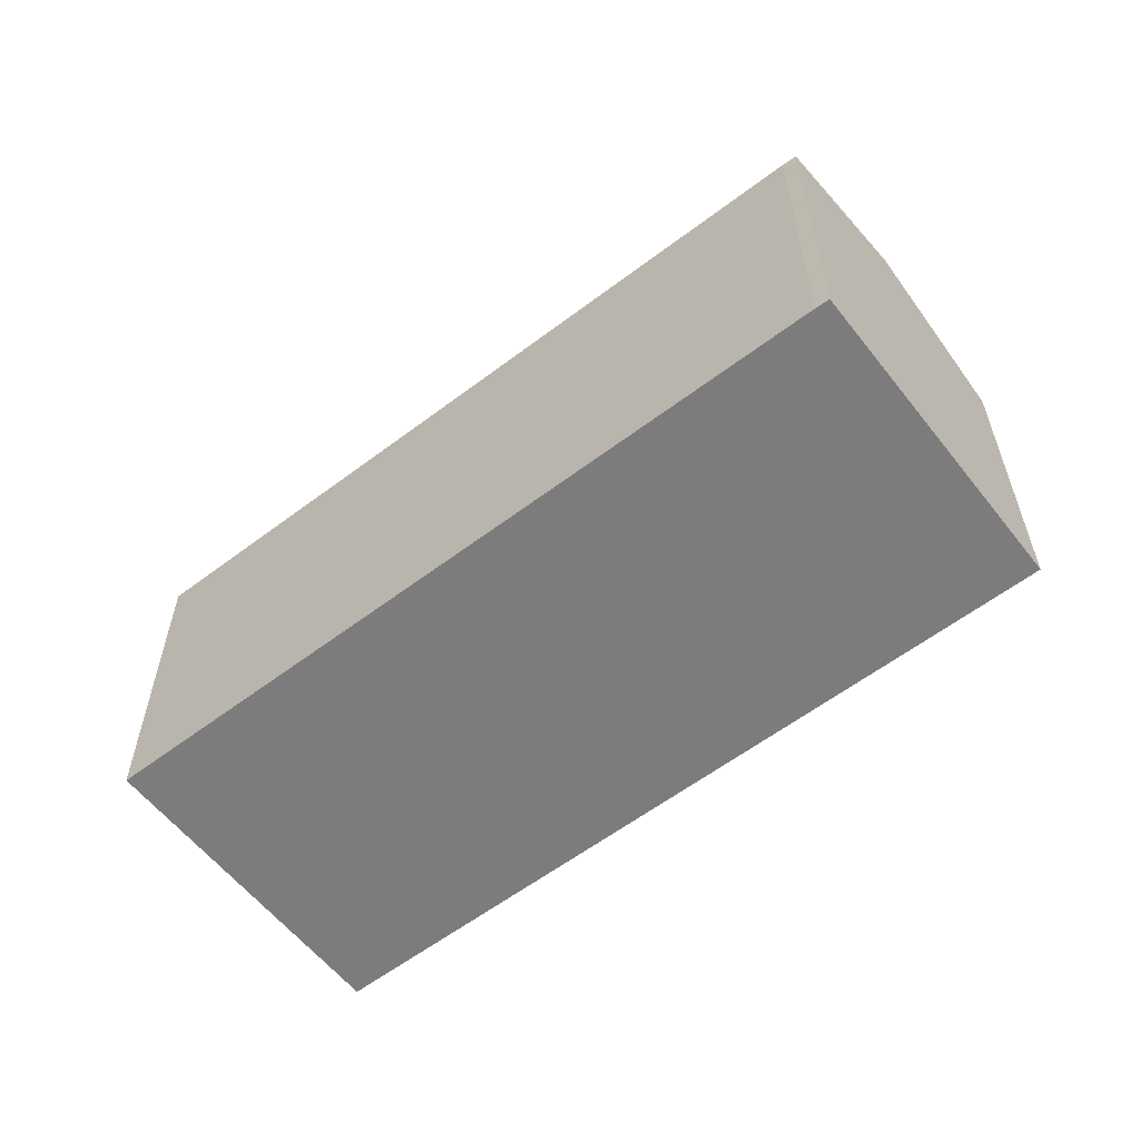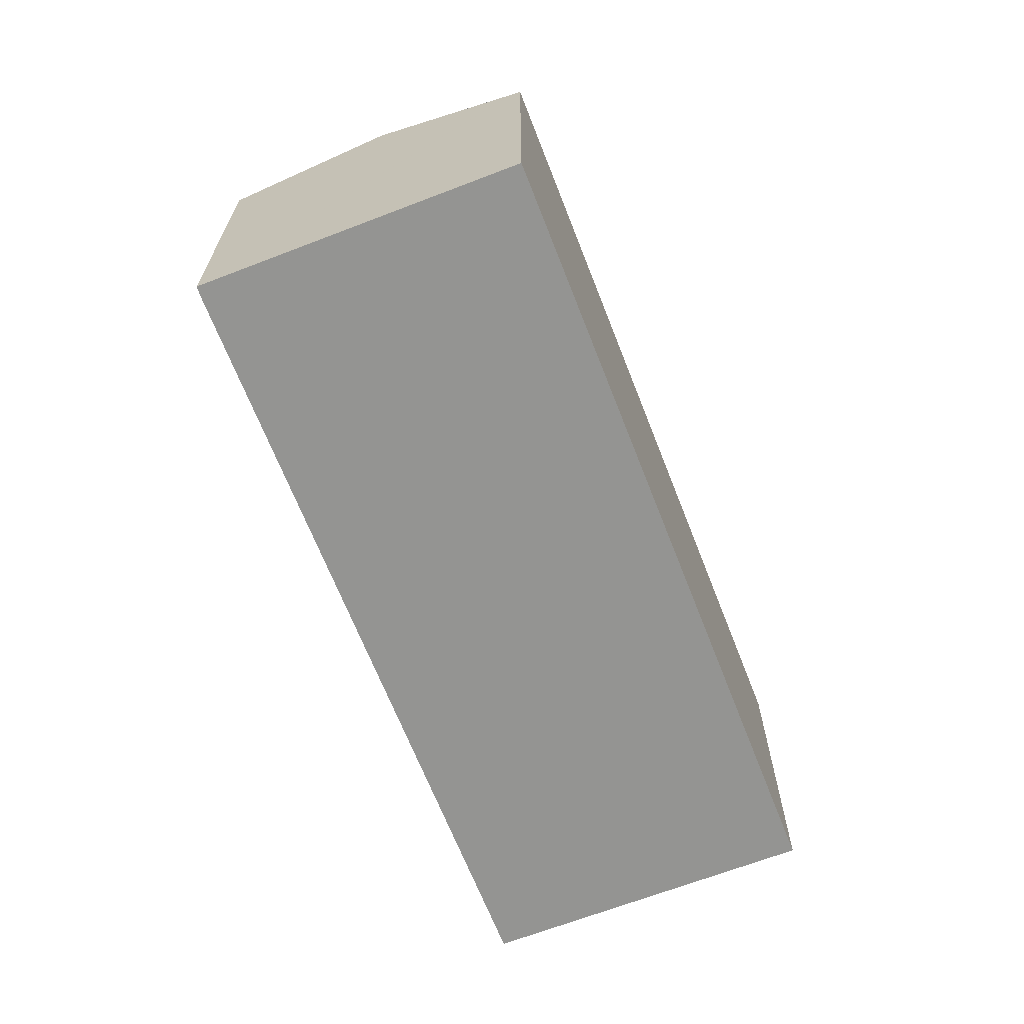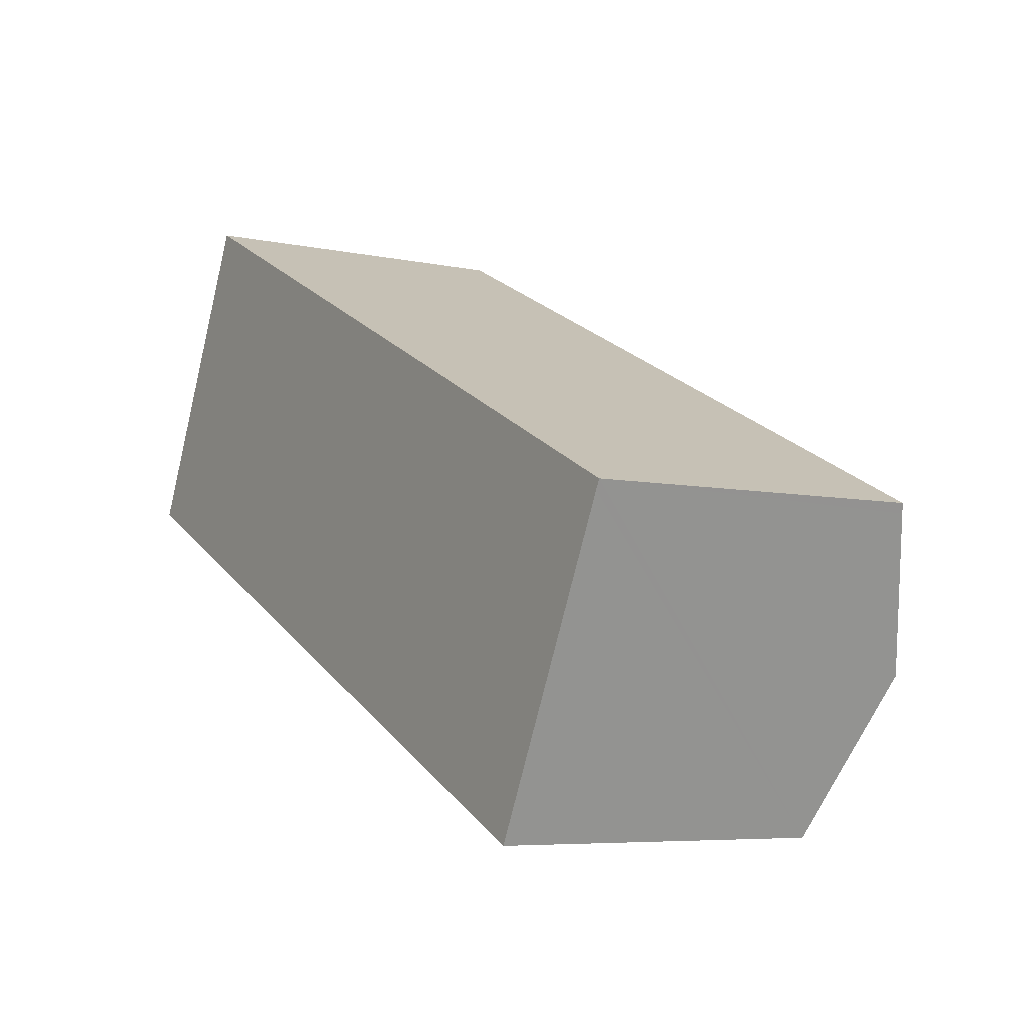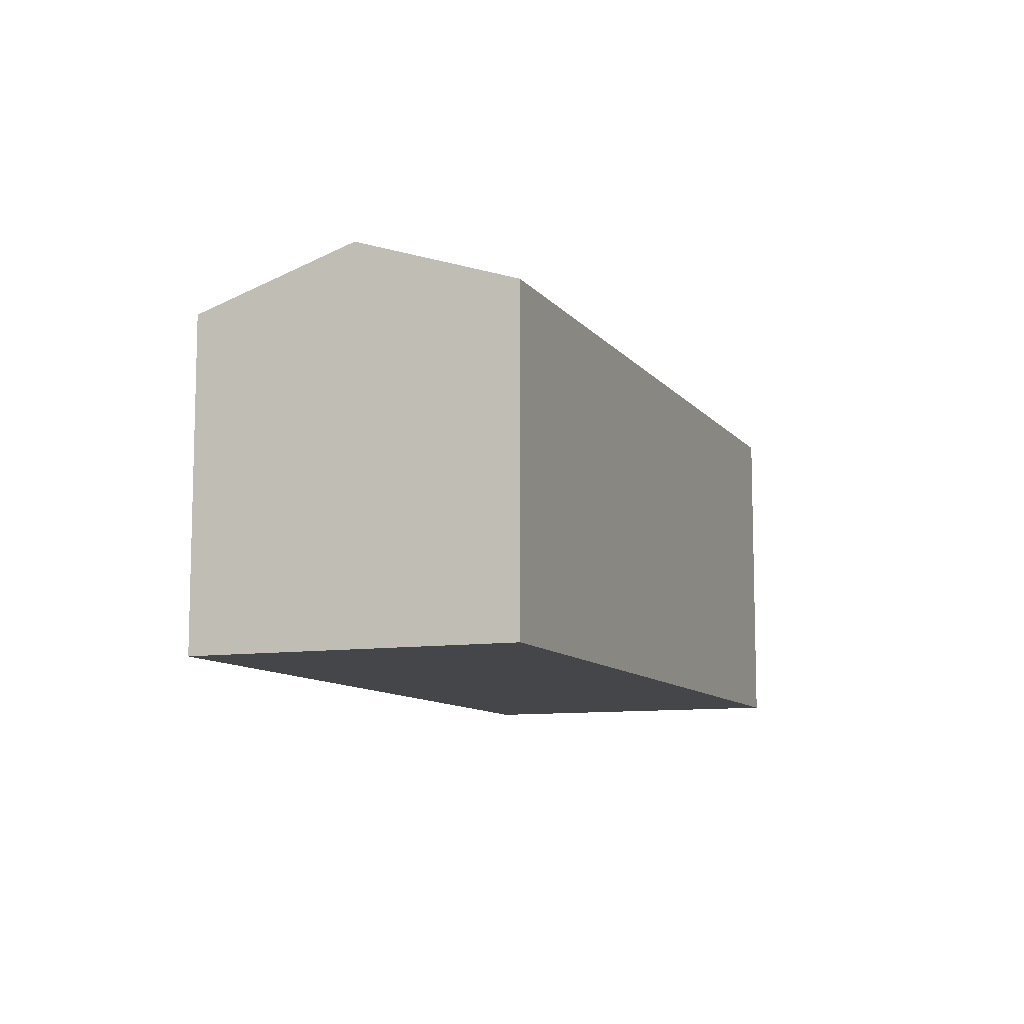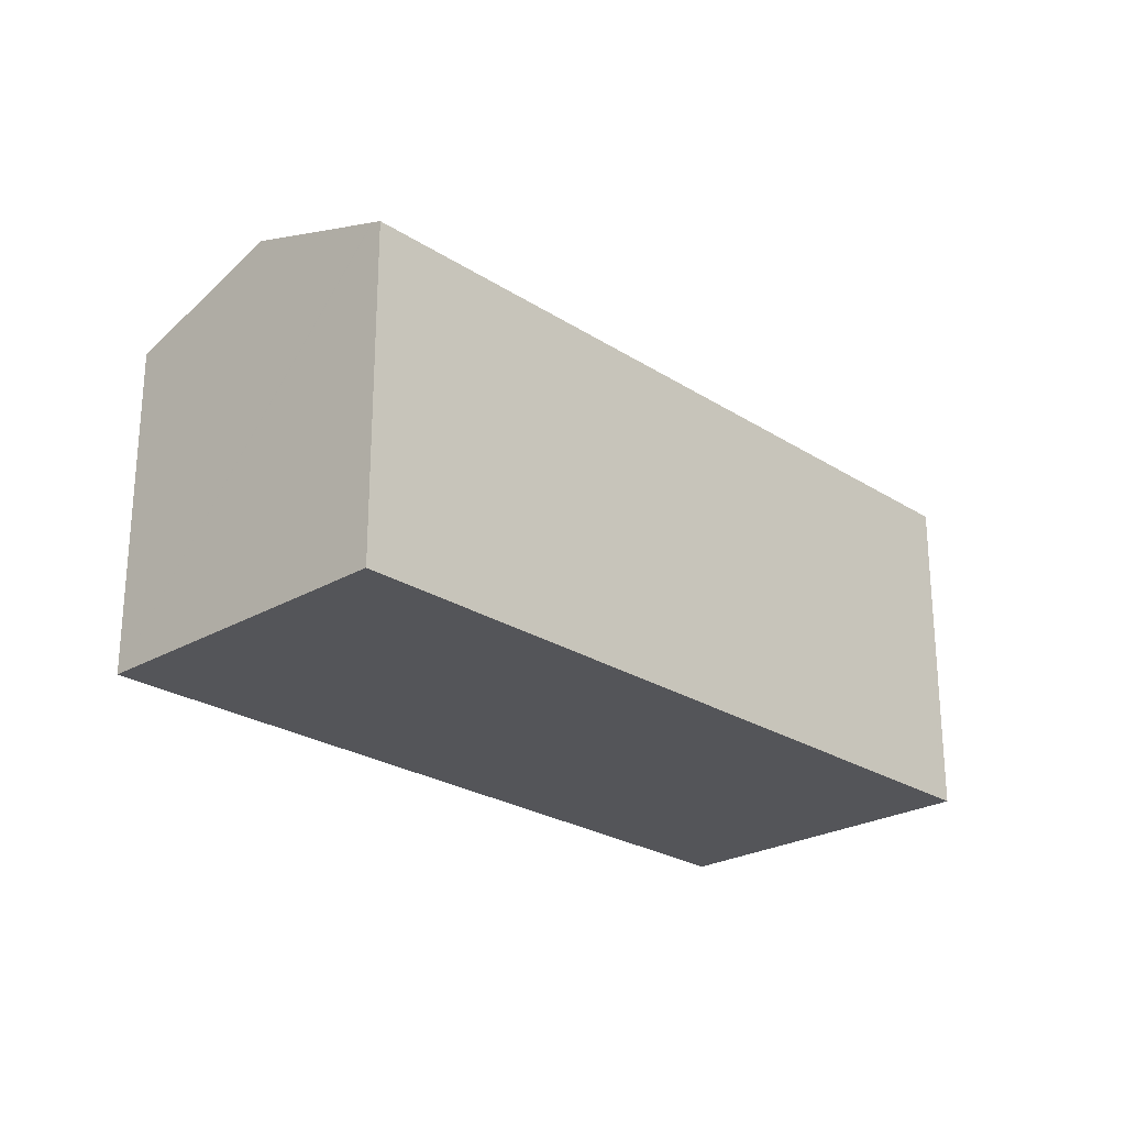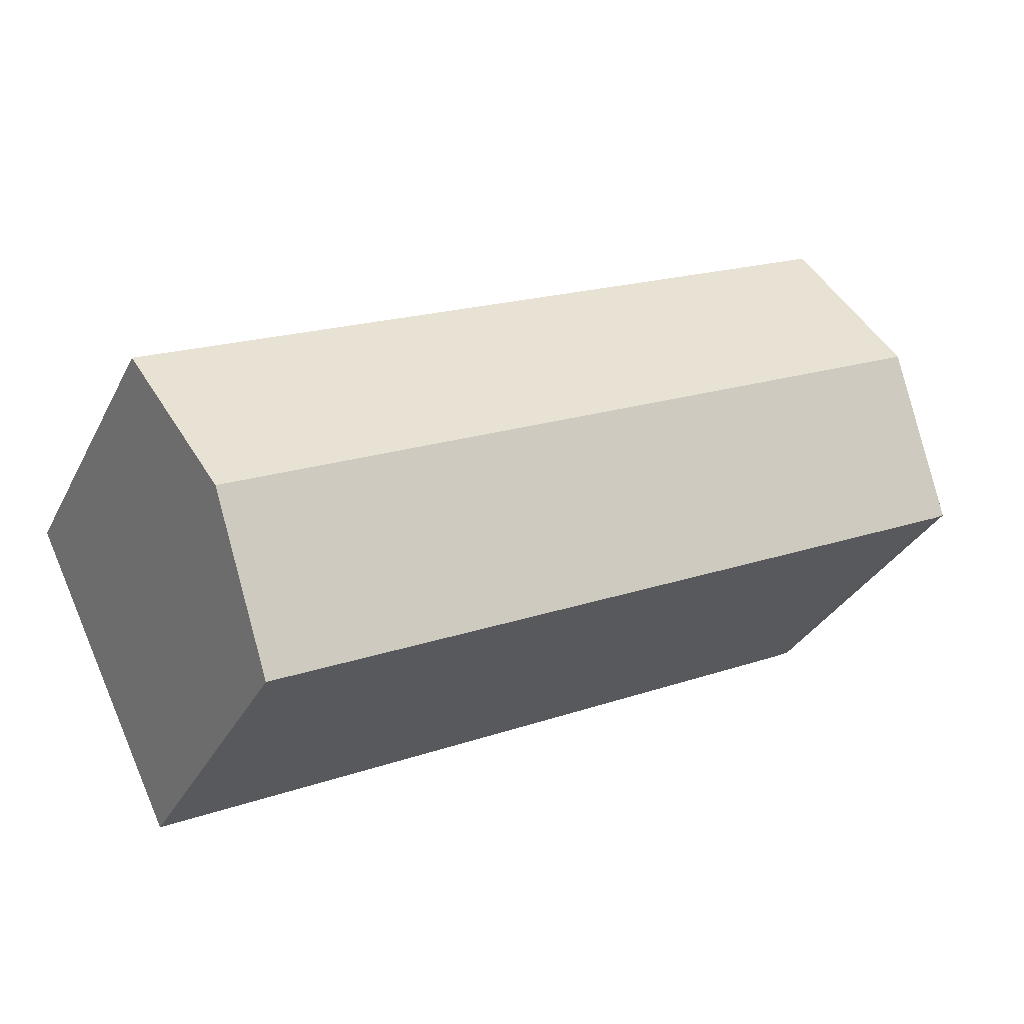
<metadata>
{"format":"obj","ext":"obj","renderer":"f3d","projection":"perspective","resolution":1024,"background":"white","views":[{"elev":-58.8,"azim":-116.2,"up":"+Y"},{"elev":-66.9,"azim":-42.9,"up":"+Y"},{"elev":-6.3,"azim":57.7,"up":"+Z"},{"elev":-9.9,"azim":-42.7,"up":"+Y"},{"elev":-24.8,"azim":-20.5,"up":"+Y"},{"elev":-32.3,"azim":156.4,"up":"+Z"}]}
</metadata>
<code>
v  25.58 11.62 -12.39
v  2.57 13.52 5.268
v  28.14 13.52 -7.116
v  0.466 11.61 -0.249
v  0 11.62 7.115e-16
v  4.969 11.75 10.19
v  4.981 11.74 10.21
v  5.138 11.62 10.53
v  5.331 11.62 10.44
v  30.41 11.6 -1.639
v  30.58 11.71 -2.106
v  30.73 11.6 -1.792
v  30.63 11.6 -1.746
v  0 0 0
v  5.138 -6.449e-16 10.53
v  2.57 -3.226e-16 5.268
v  4.981 -6.252e-16 10.21
v  4.969 -6.237e-16 10.19
v  5.331 -6.392e-16 10.44
v  30.41 1.004e-16 -1.639
v  30.63 1.069e-16 -1.746
v  30.73 1.097e-16 -1.792
v  30.58 1.29e-16 -2.106
v  25.58 7.585e-16 -12.39
v  28.14 4.357e-16 -7.116
v  0.466 1.525e-17 -0.249
g defaultobject
f 1 2 3
f 2 1 4
f 2 4 5
f 6 3 2
f 3 6 7
f 3 7 8
f 3 8 9
f 3 9 10
f 3 10 11
f 11 10 12
f 12 10 13
f 14 2 5
f 2 14 6
f 6 14 7
f 7 14 8
f 8 14 15
f 15 14 16
f 15 16 17
f 17 16 18
f 15 9 8
f 9 15 10
f 10 15 19
f 10 19 20
f 10 20 13
f 13 20 12
f 12 20 21
f 12 21 22
f 22 11 12
f 11 22 3
f 3 22 1
f 1 22 23
f 1 23 24
f 24 23 25
f 24 4 1
f 4 24 26
f 4 14 5
f 14 4 26
f 21 23 22
f 23 21 25
f 25 21 24
f 24 21 20
f 24 20 26
f 26 20 19
f 26 19 14
f 14 19 18
f 18 19 15
f 18 15 17
f 14 18 16

</code>
